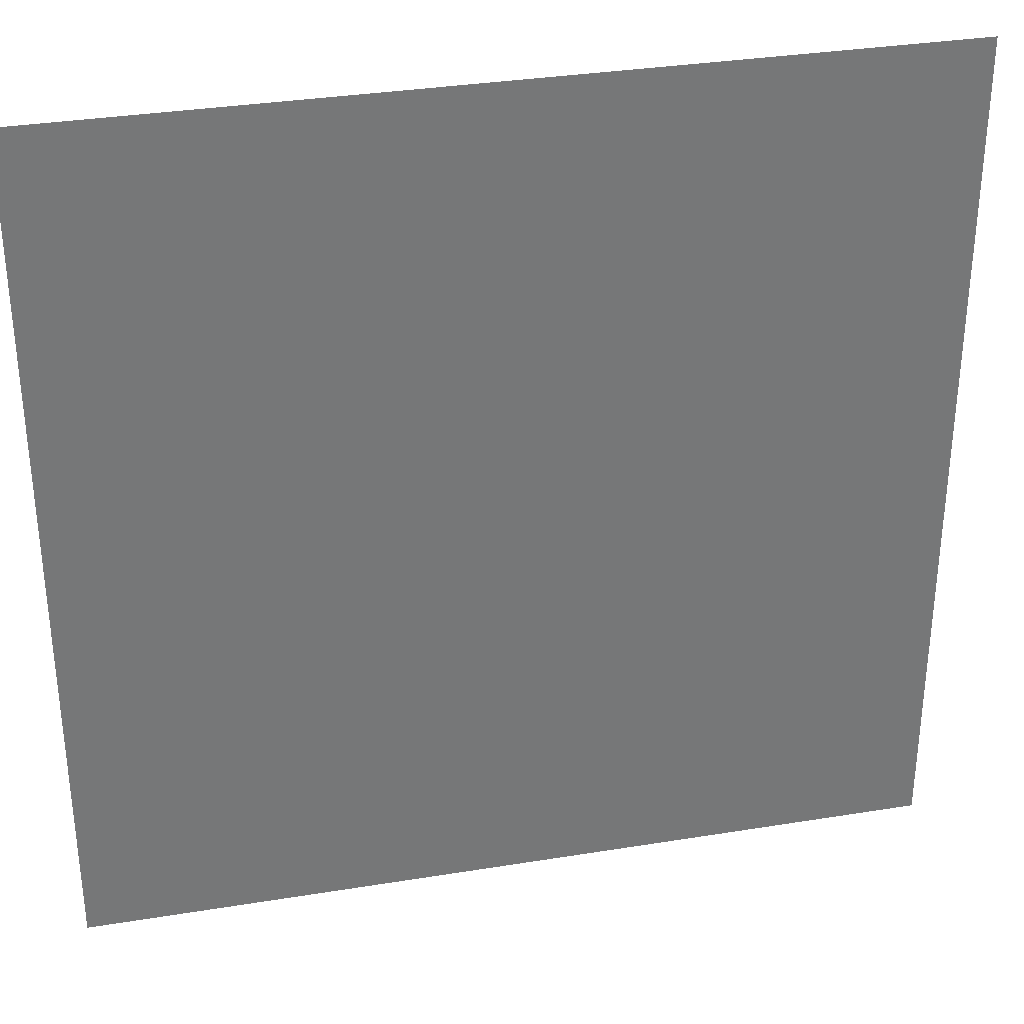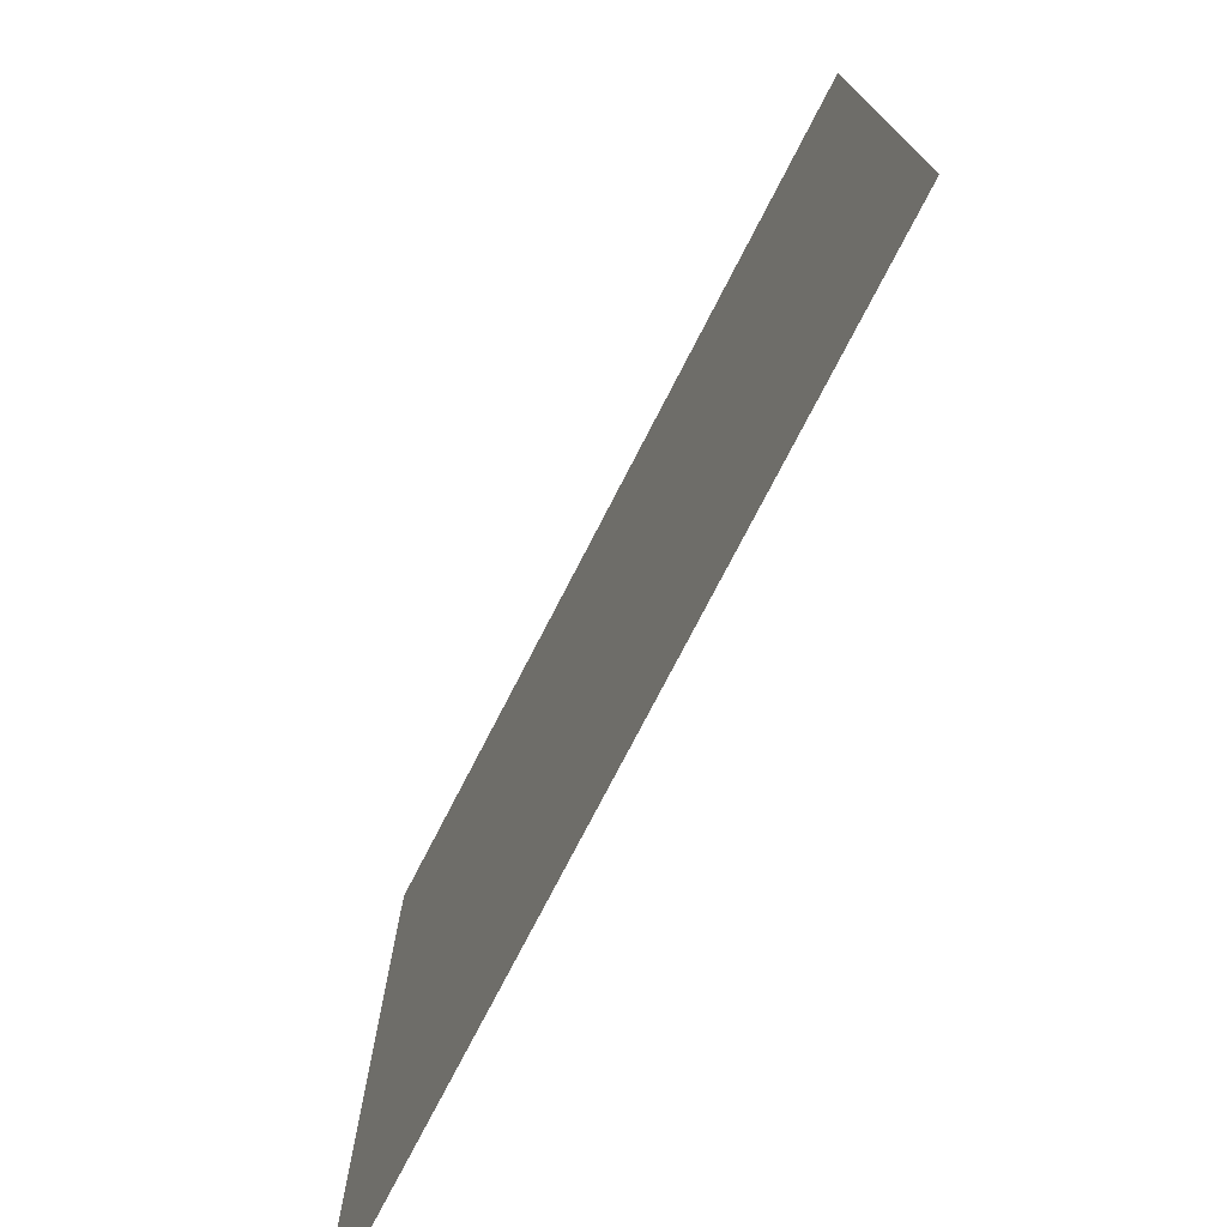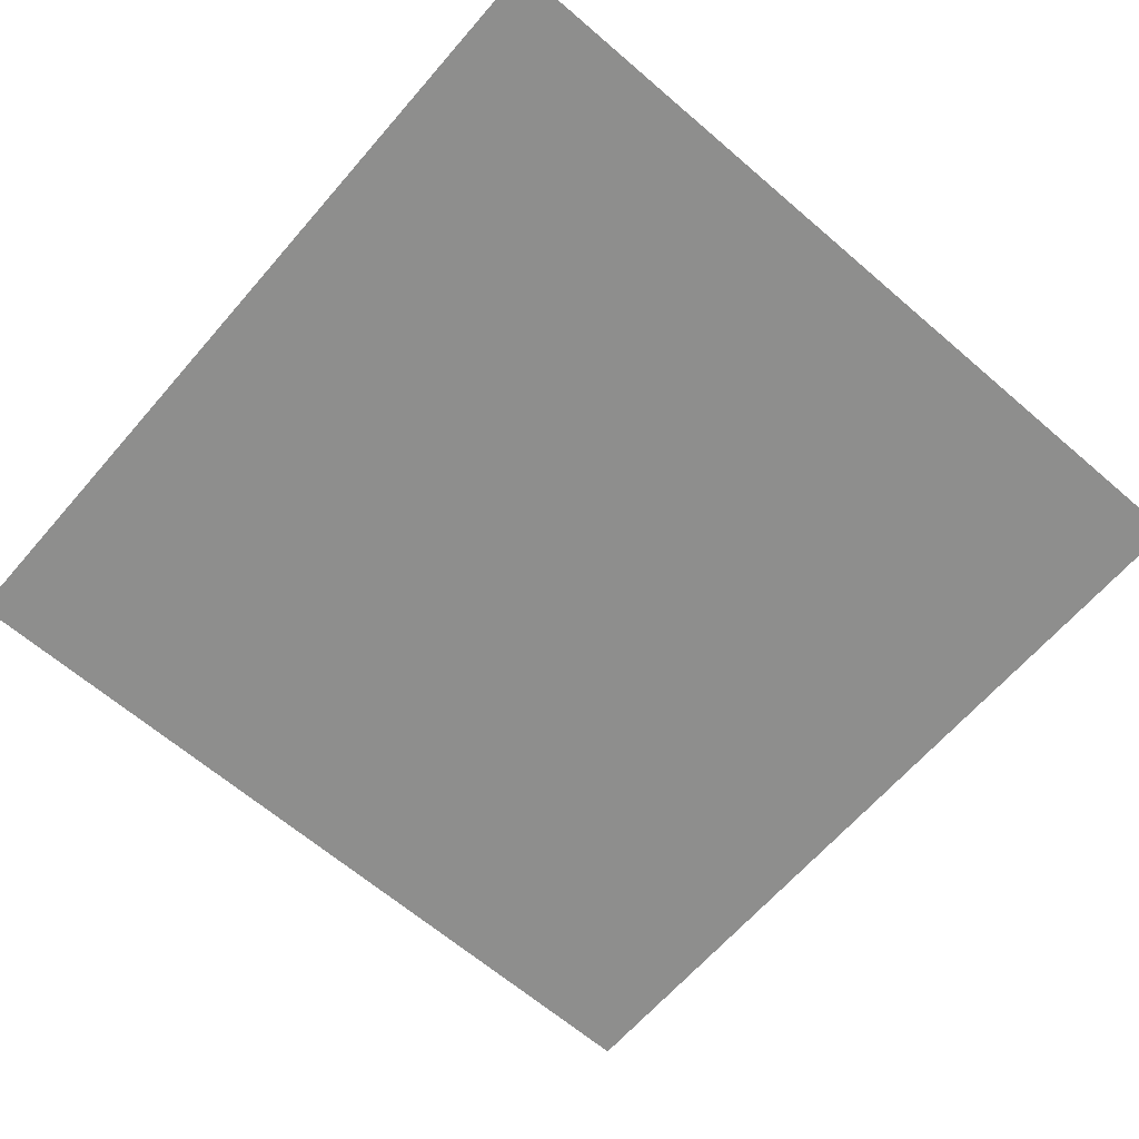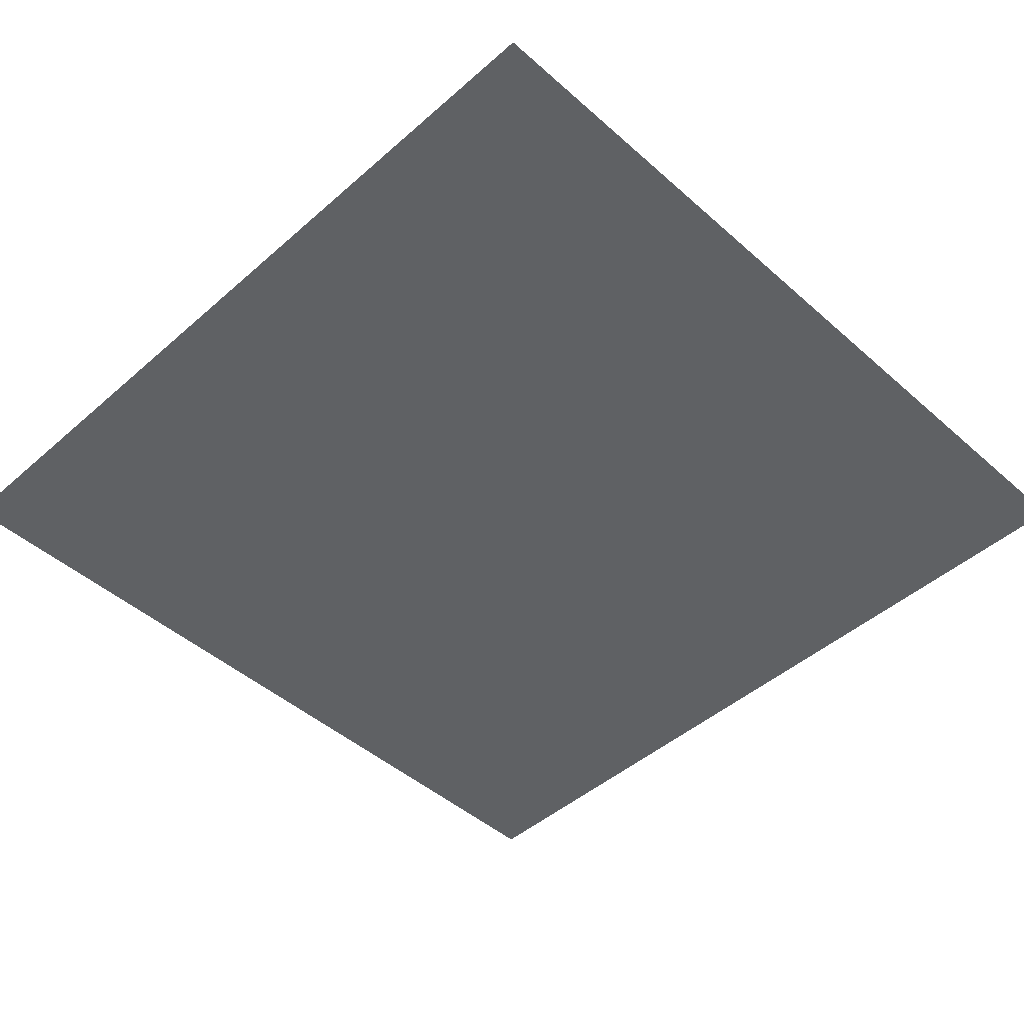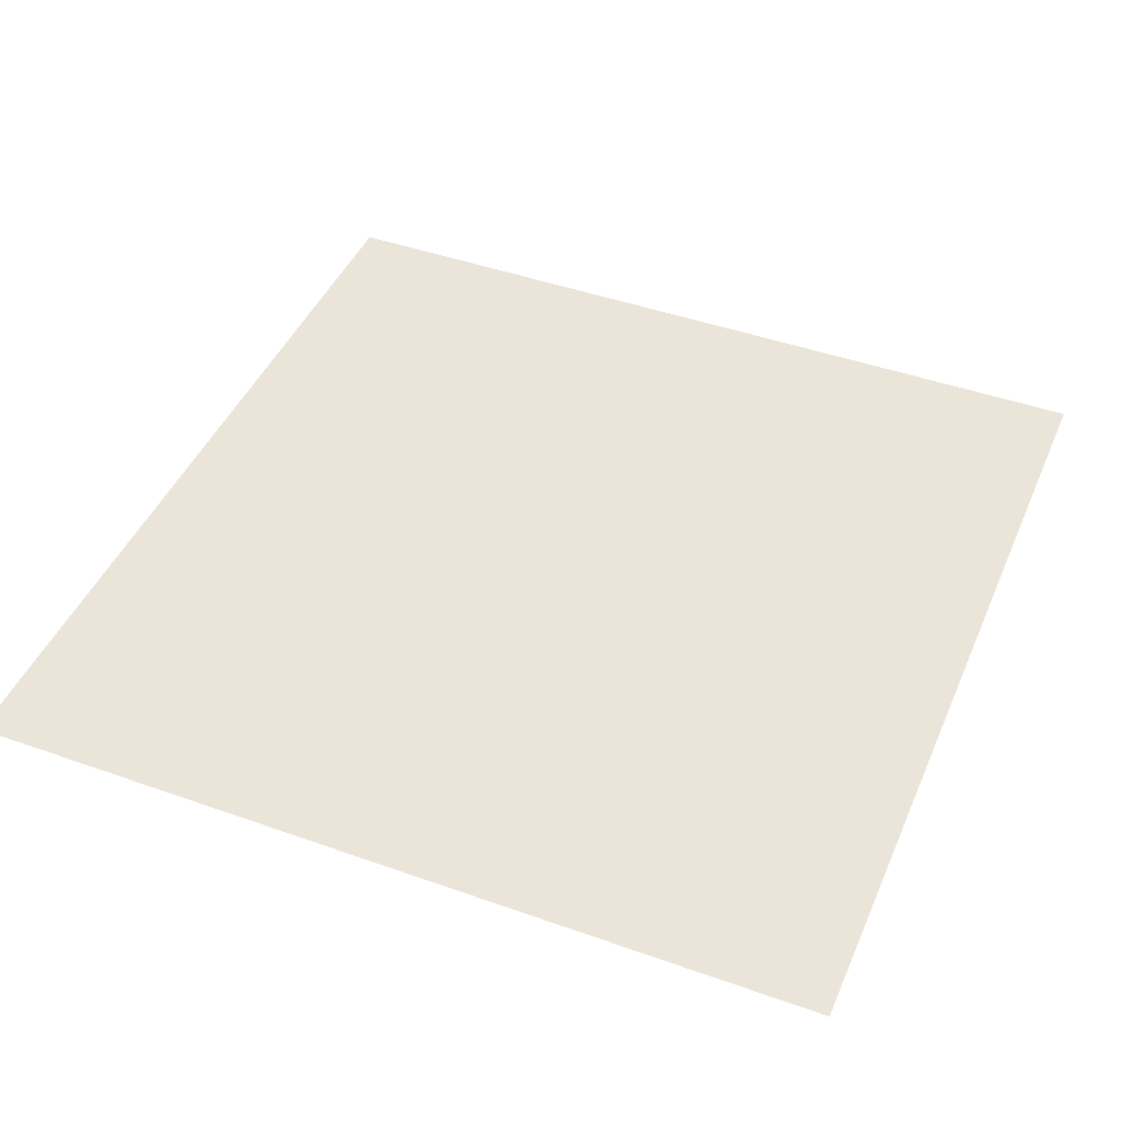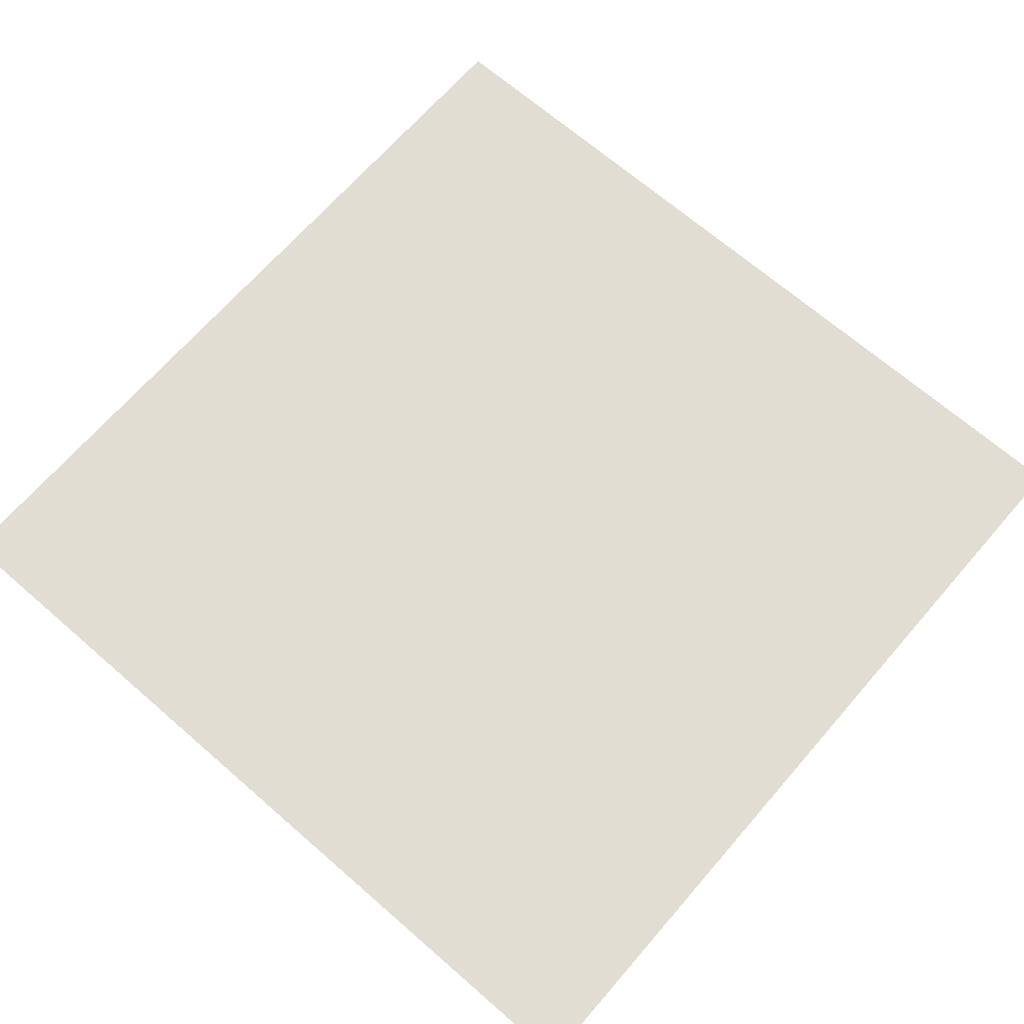
<metadata>
{"format":"obj","ext":"obj","renderer":"f3d","projection":"perspective","resolution":1024,"background":"white","views":[{"elev":33.3,"azim":-12.6,"up":"+Y"},{"elev":-75.9,"azim":-117.3,"up":"+Y"},{"elev":-64.8,"azim":-40.9,"up":"+Z"},{"elev":-46.4,"azim":134.9,"up":"+Z"},{"elev":44.6,"azim":-157.5,"up":"+Z"},{"elev":68.3,"azim":-139.0,"up":"+Z"}]}
</metadata>
<code>
v -125.9 -119.5 0
v -126.9 -119.5 0
v -126.9 -118.4 0
v -125.9 -118.4 0
g Library_mesh_0012
f 1 2 3 4

</code>
